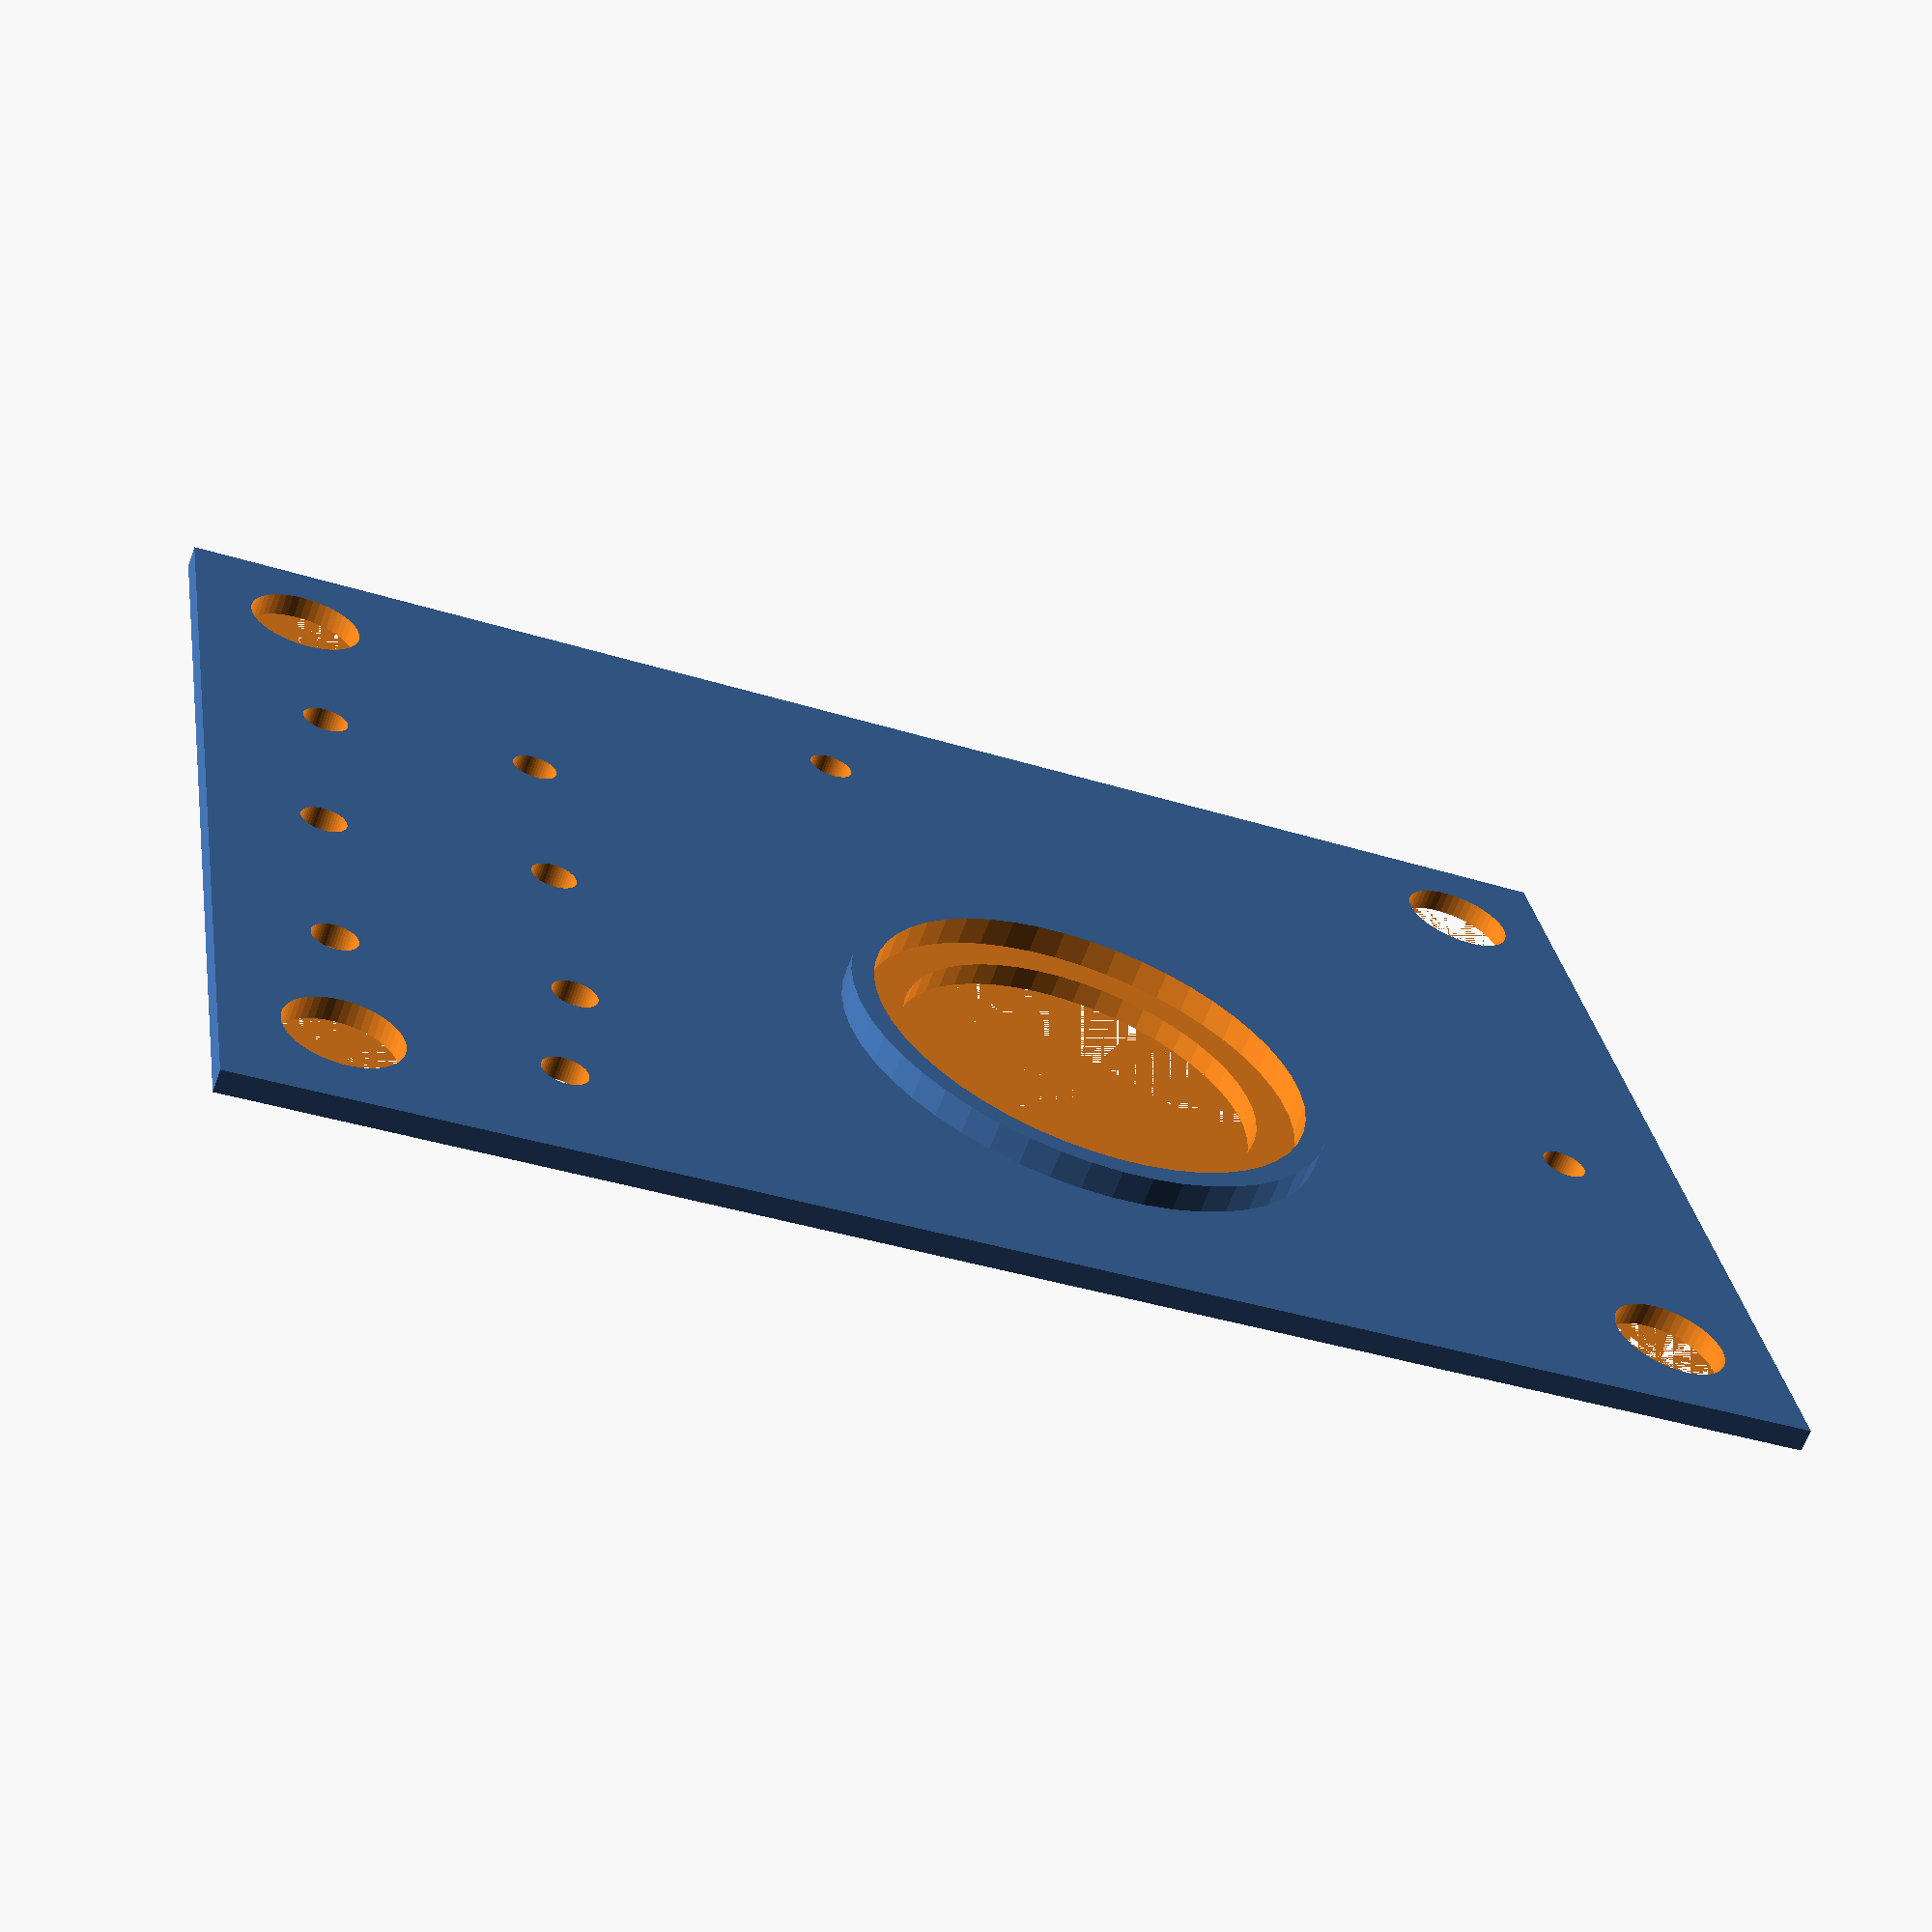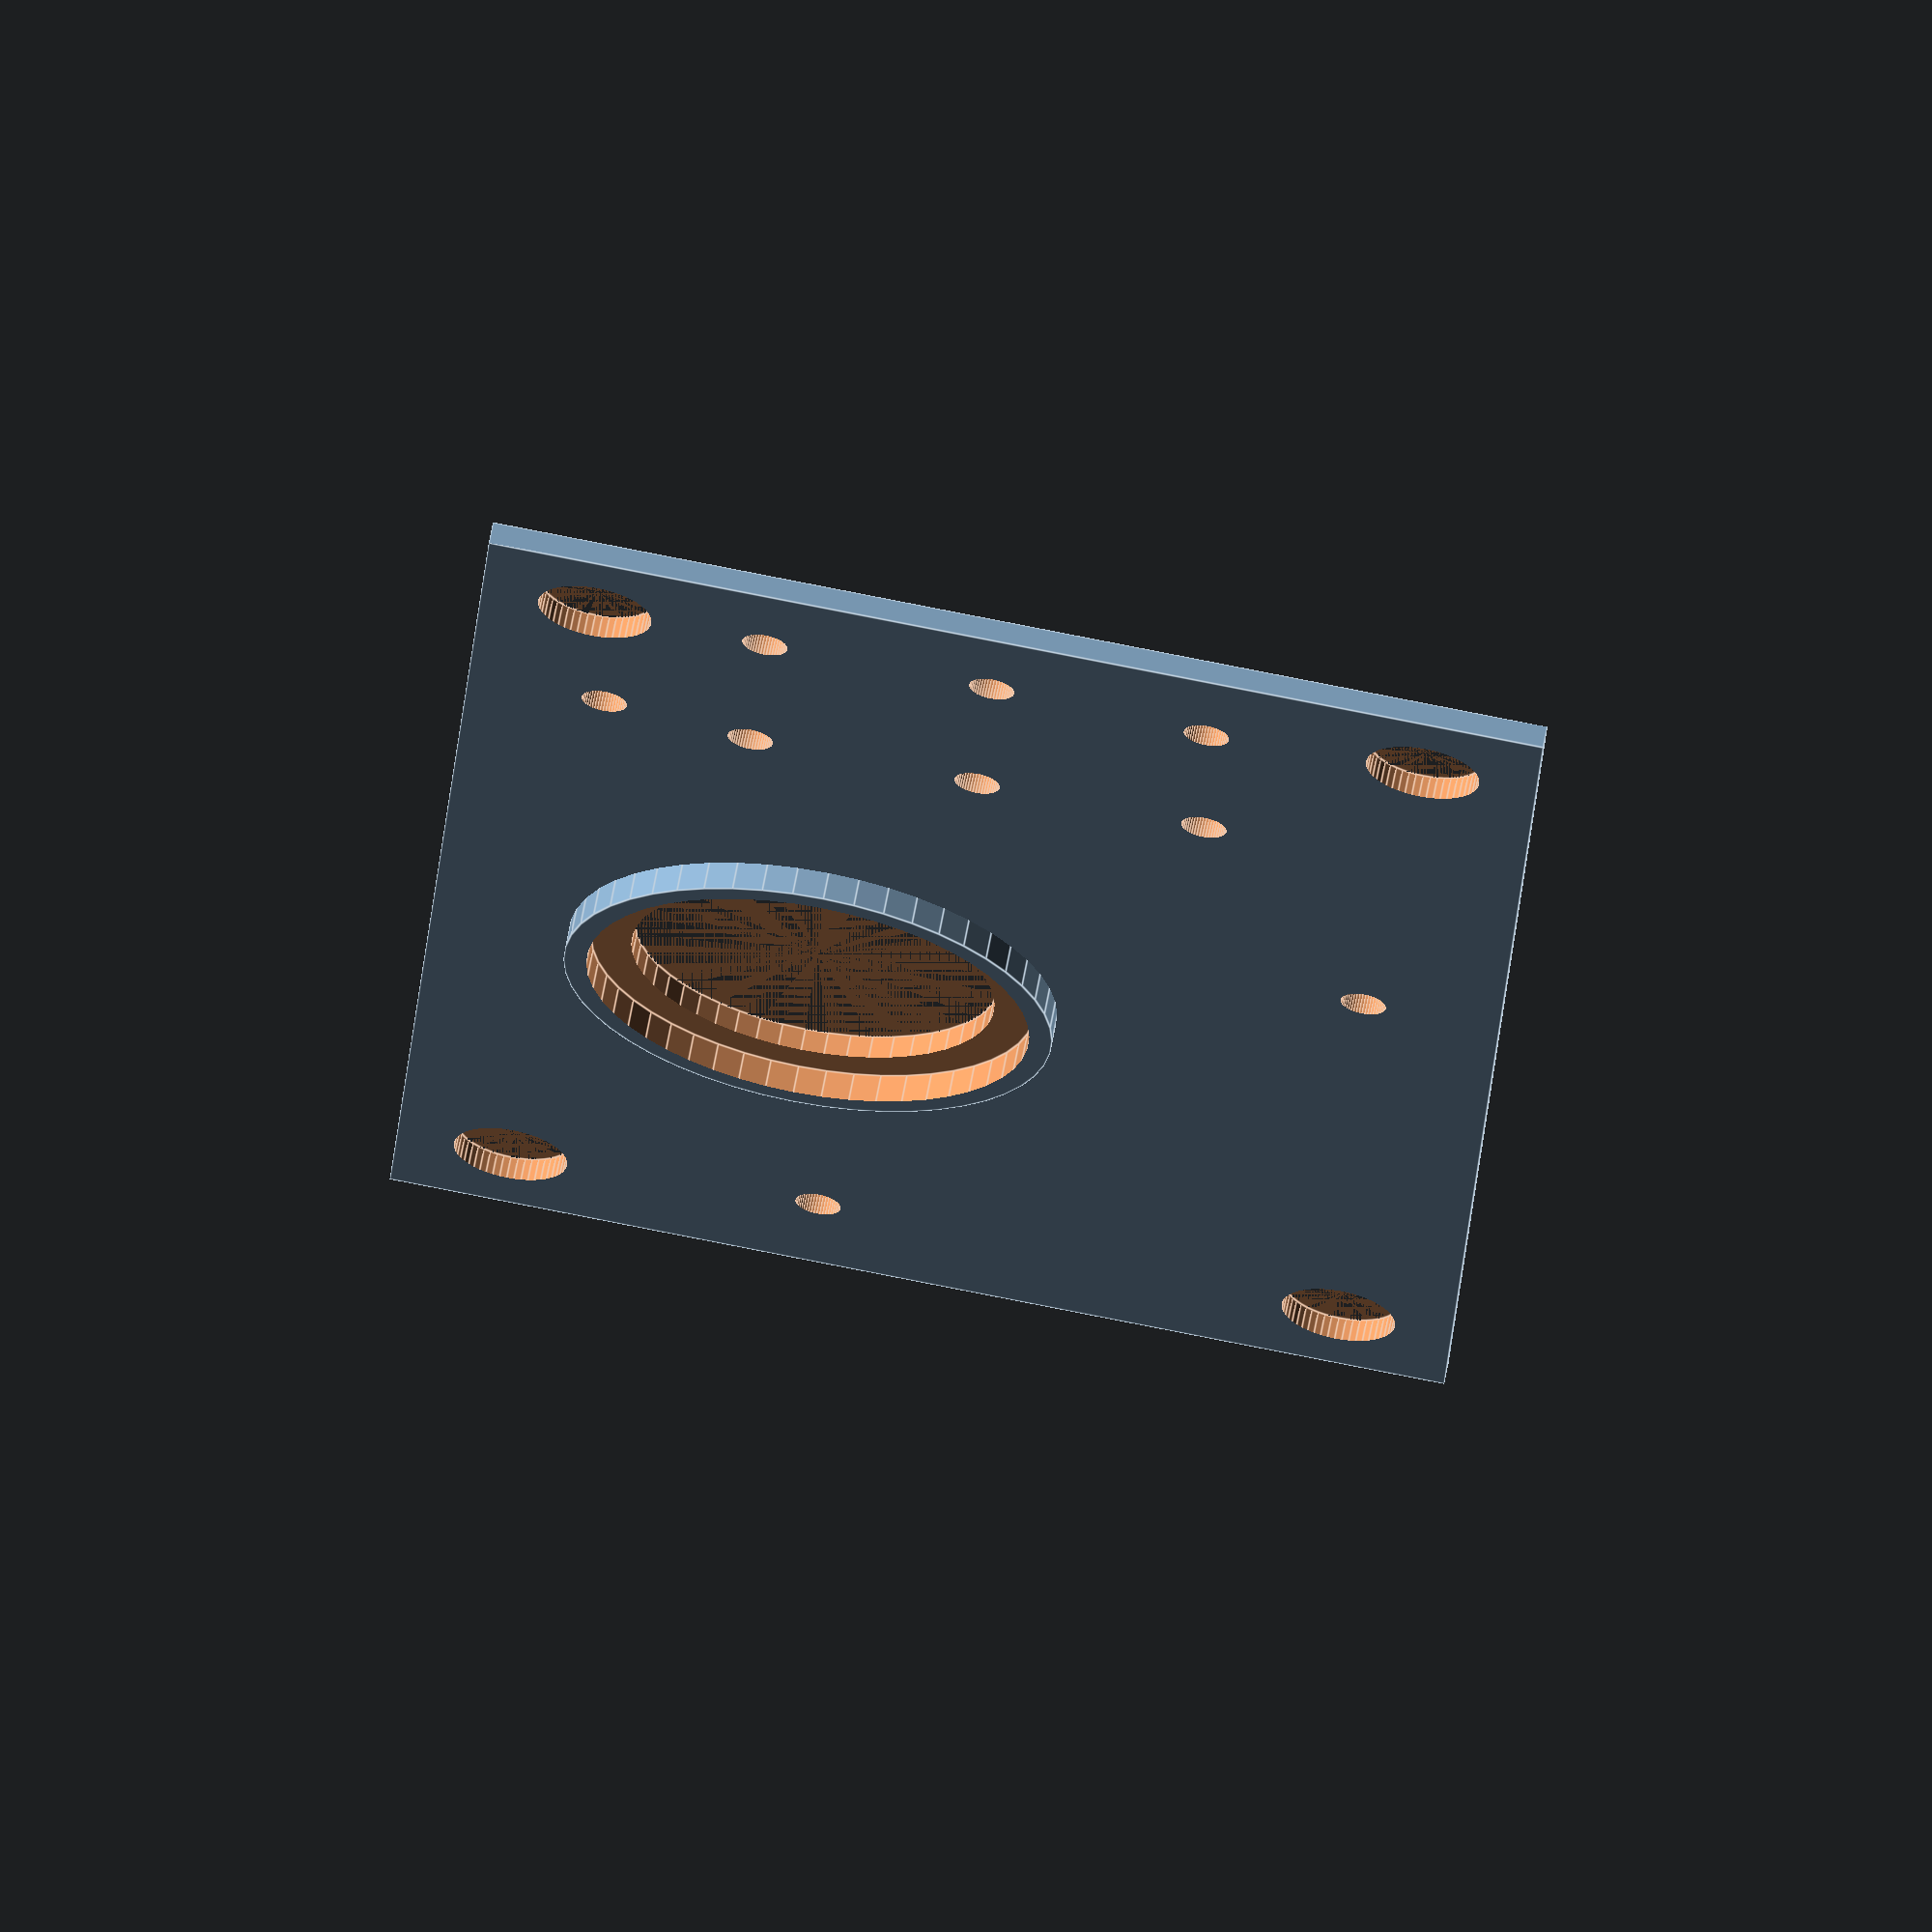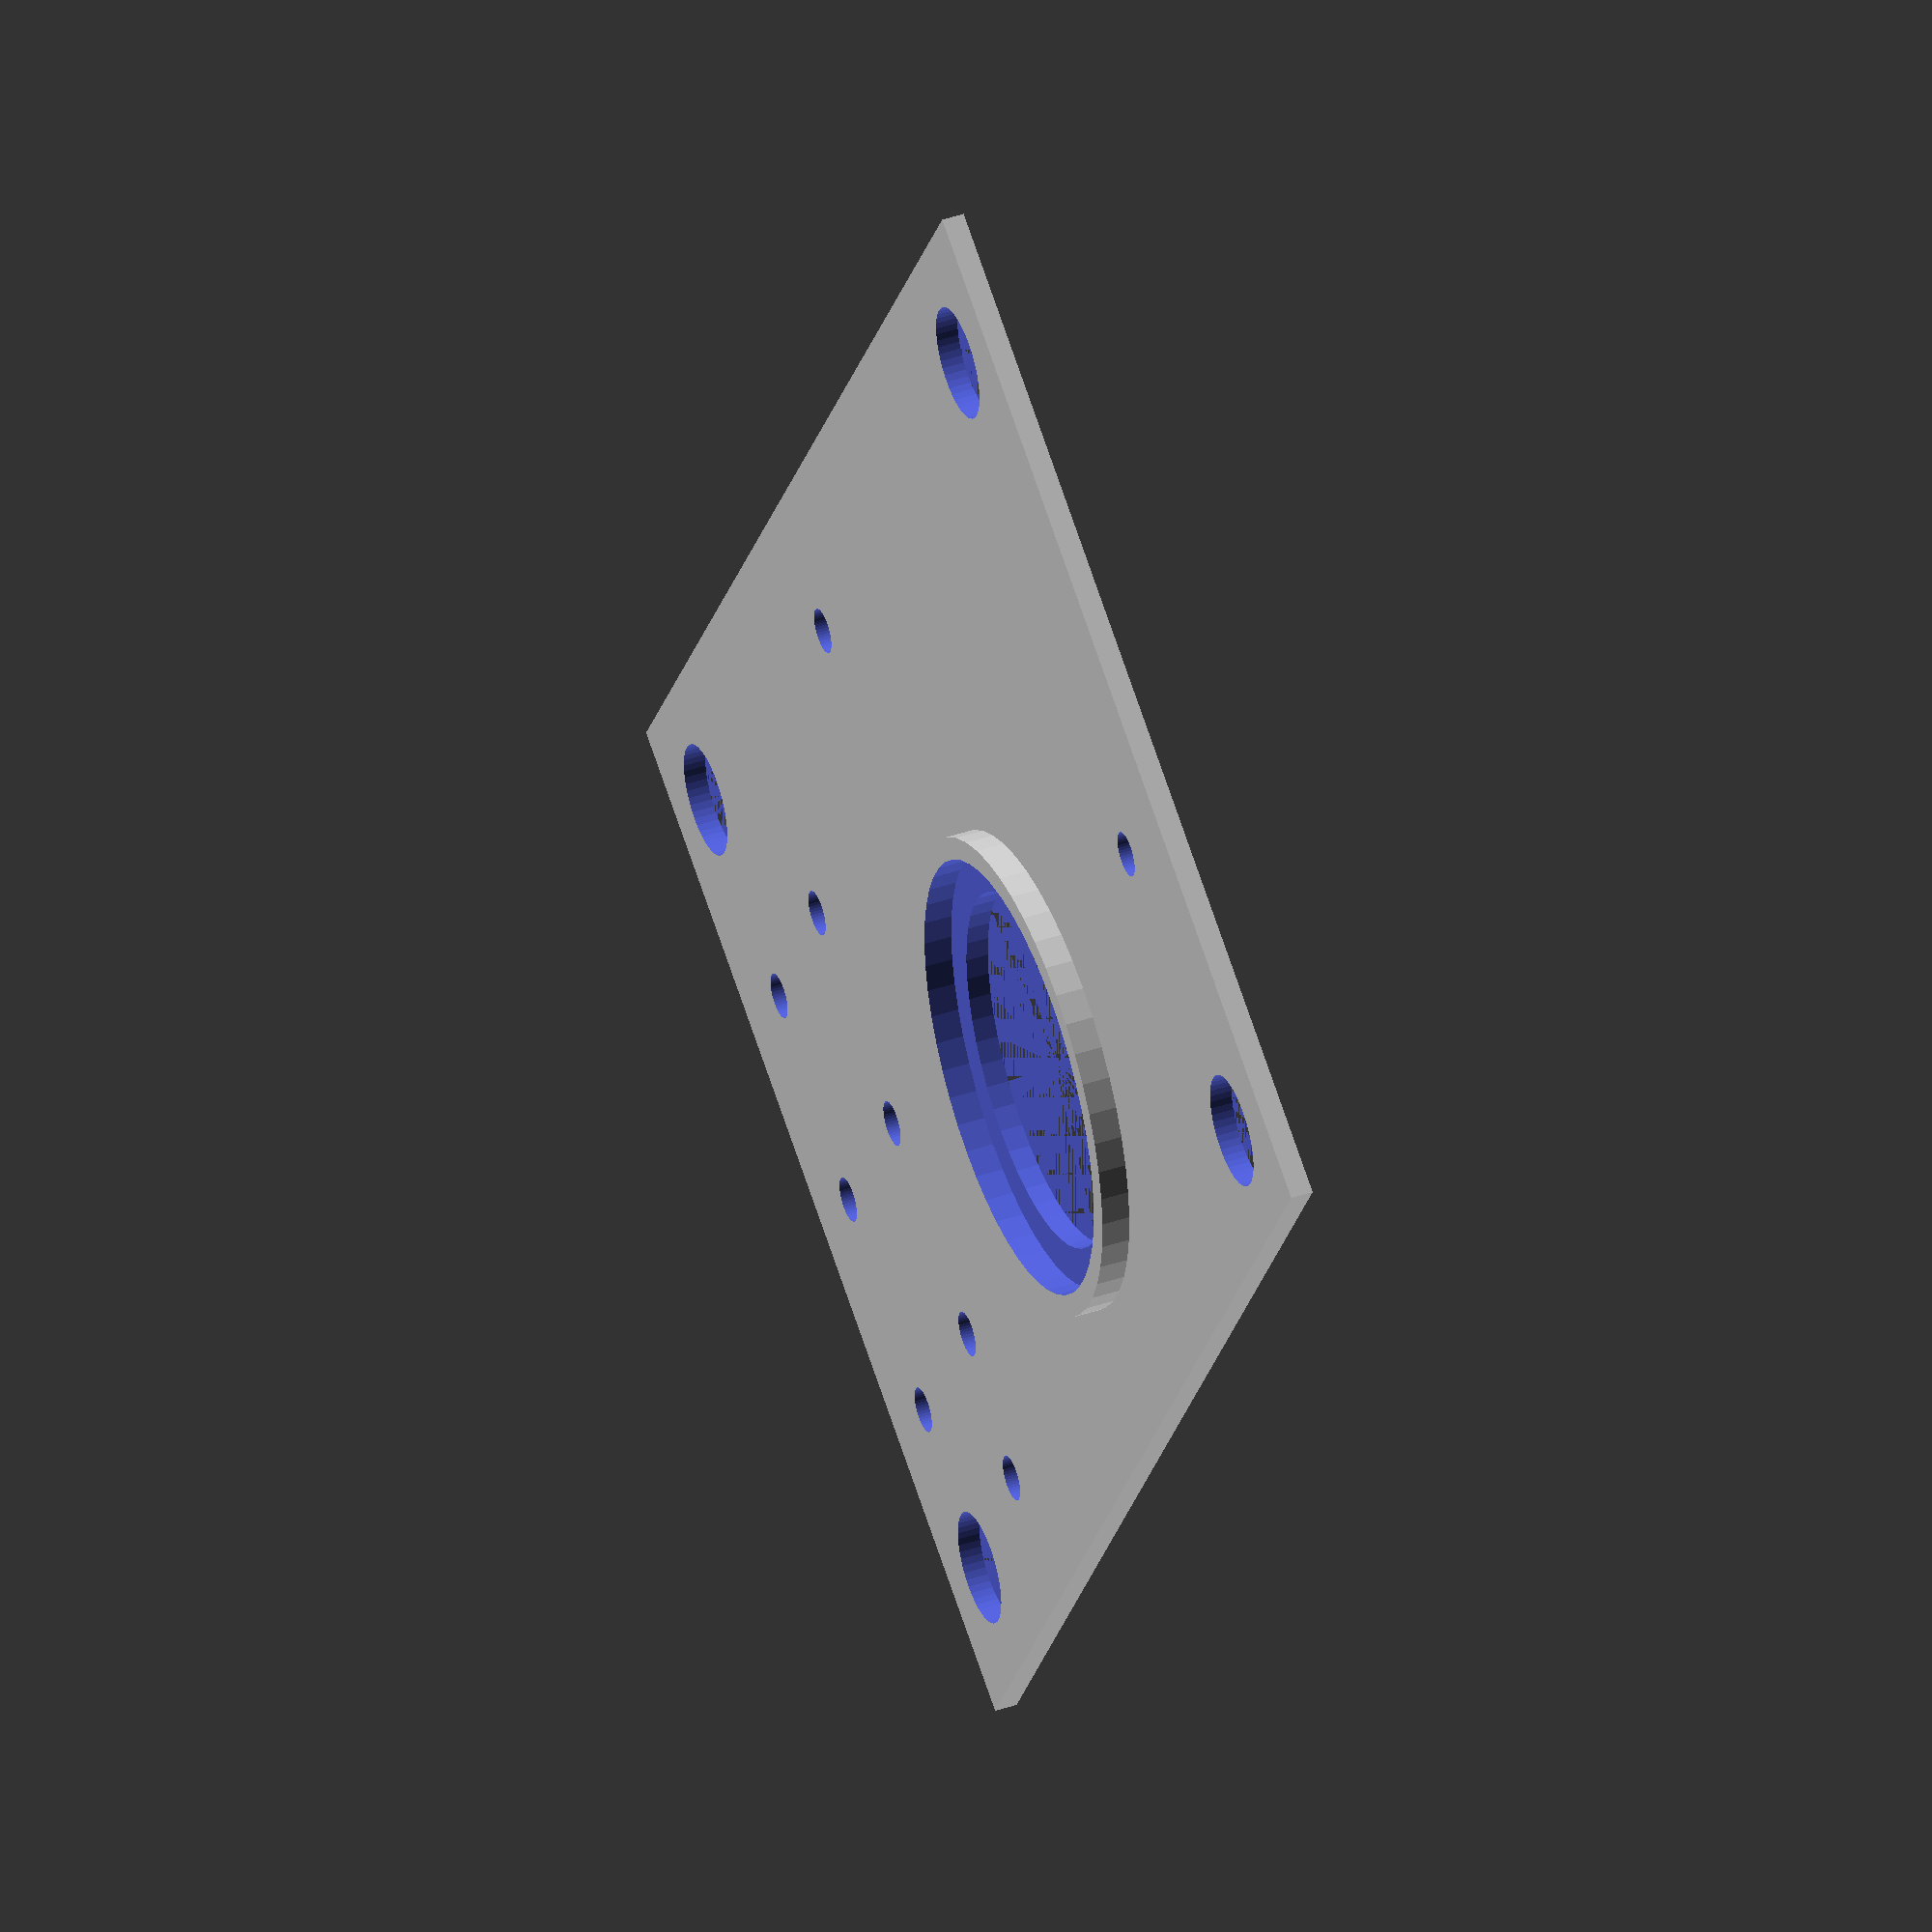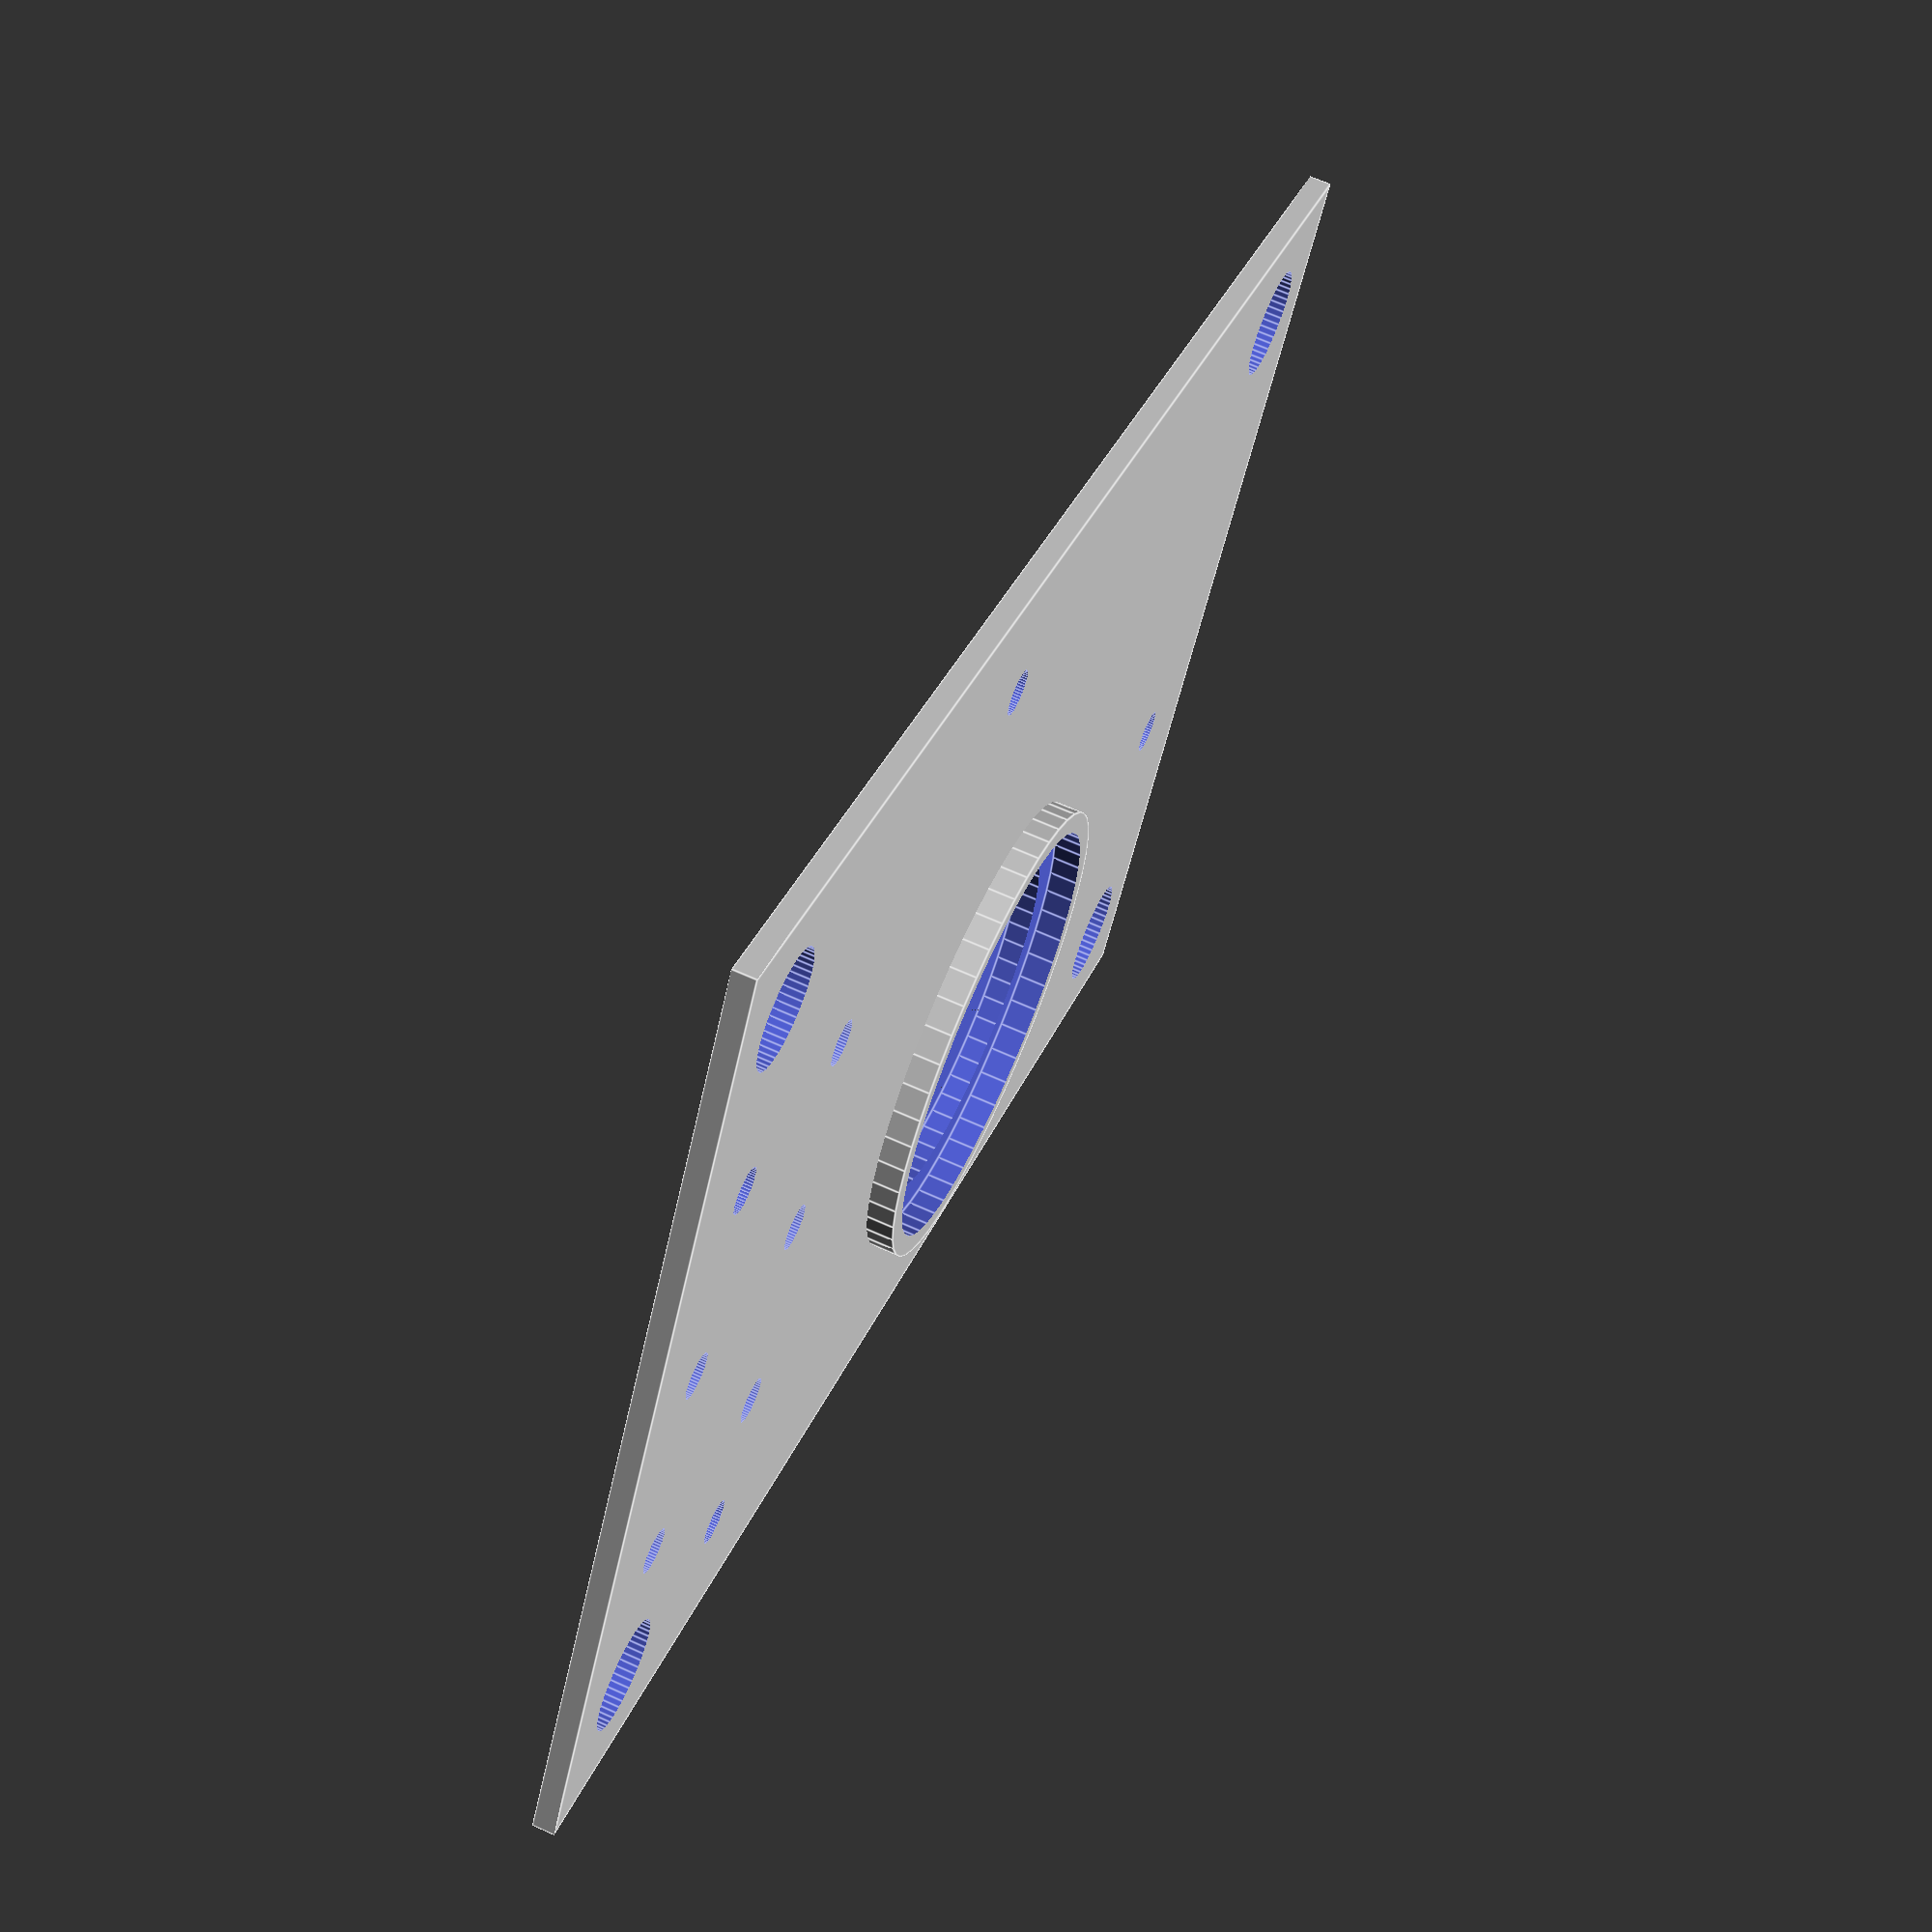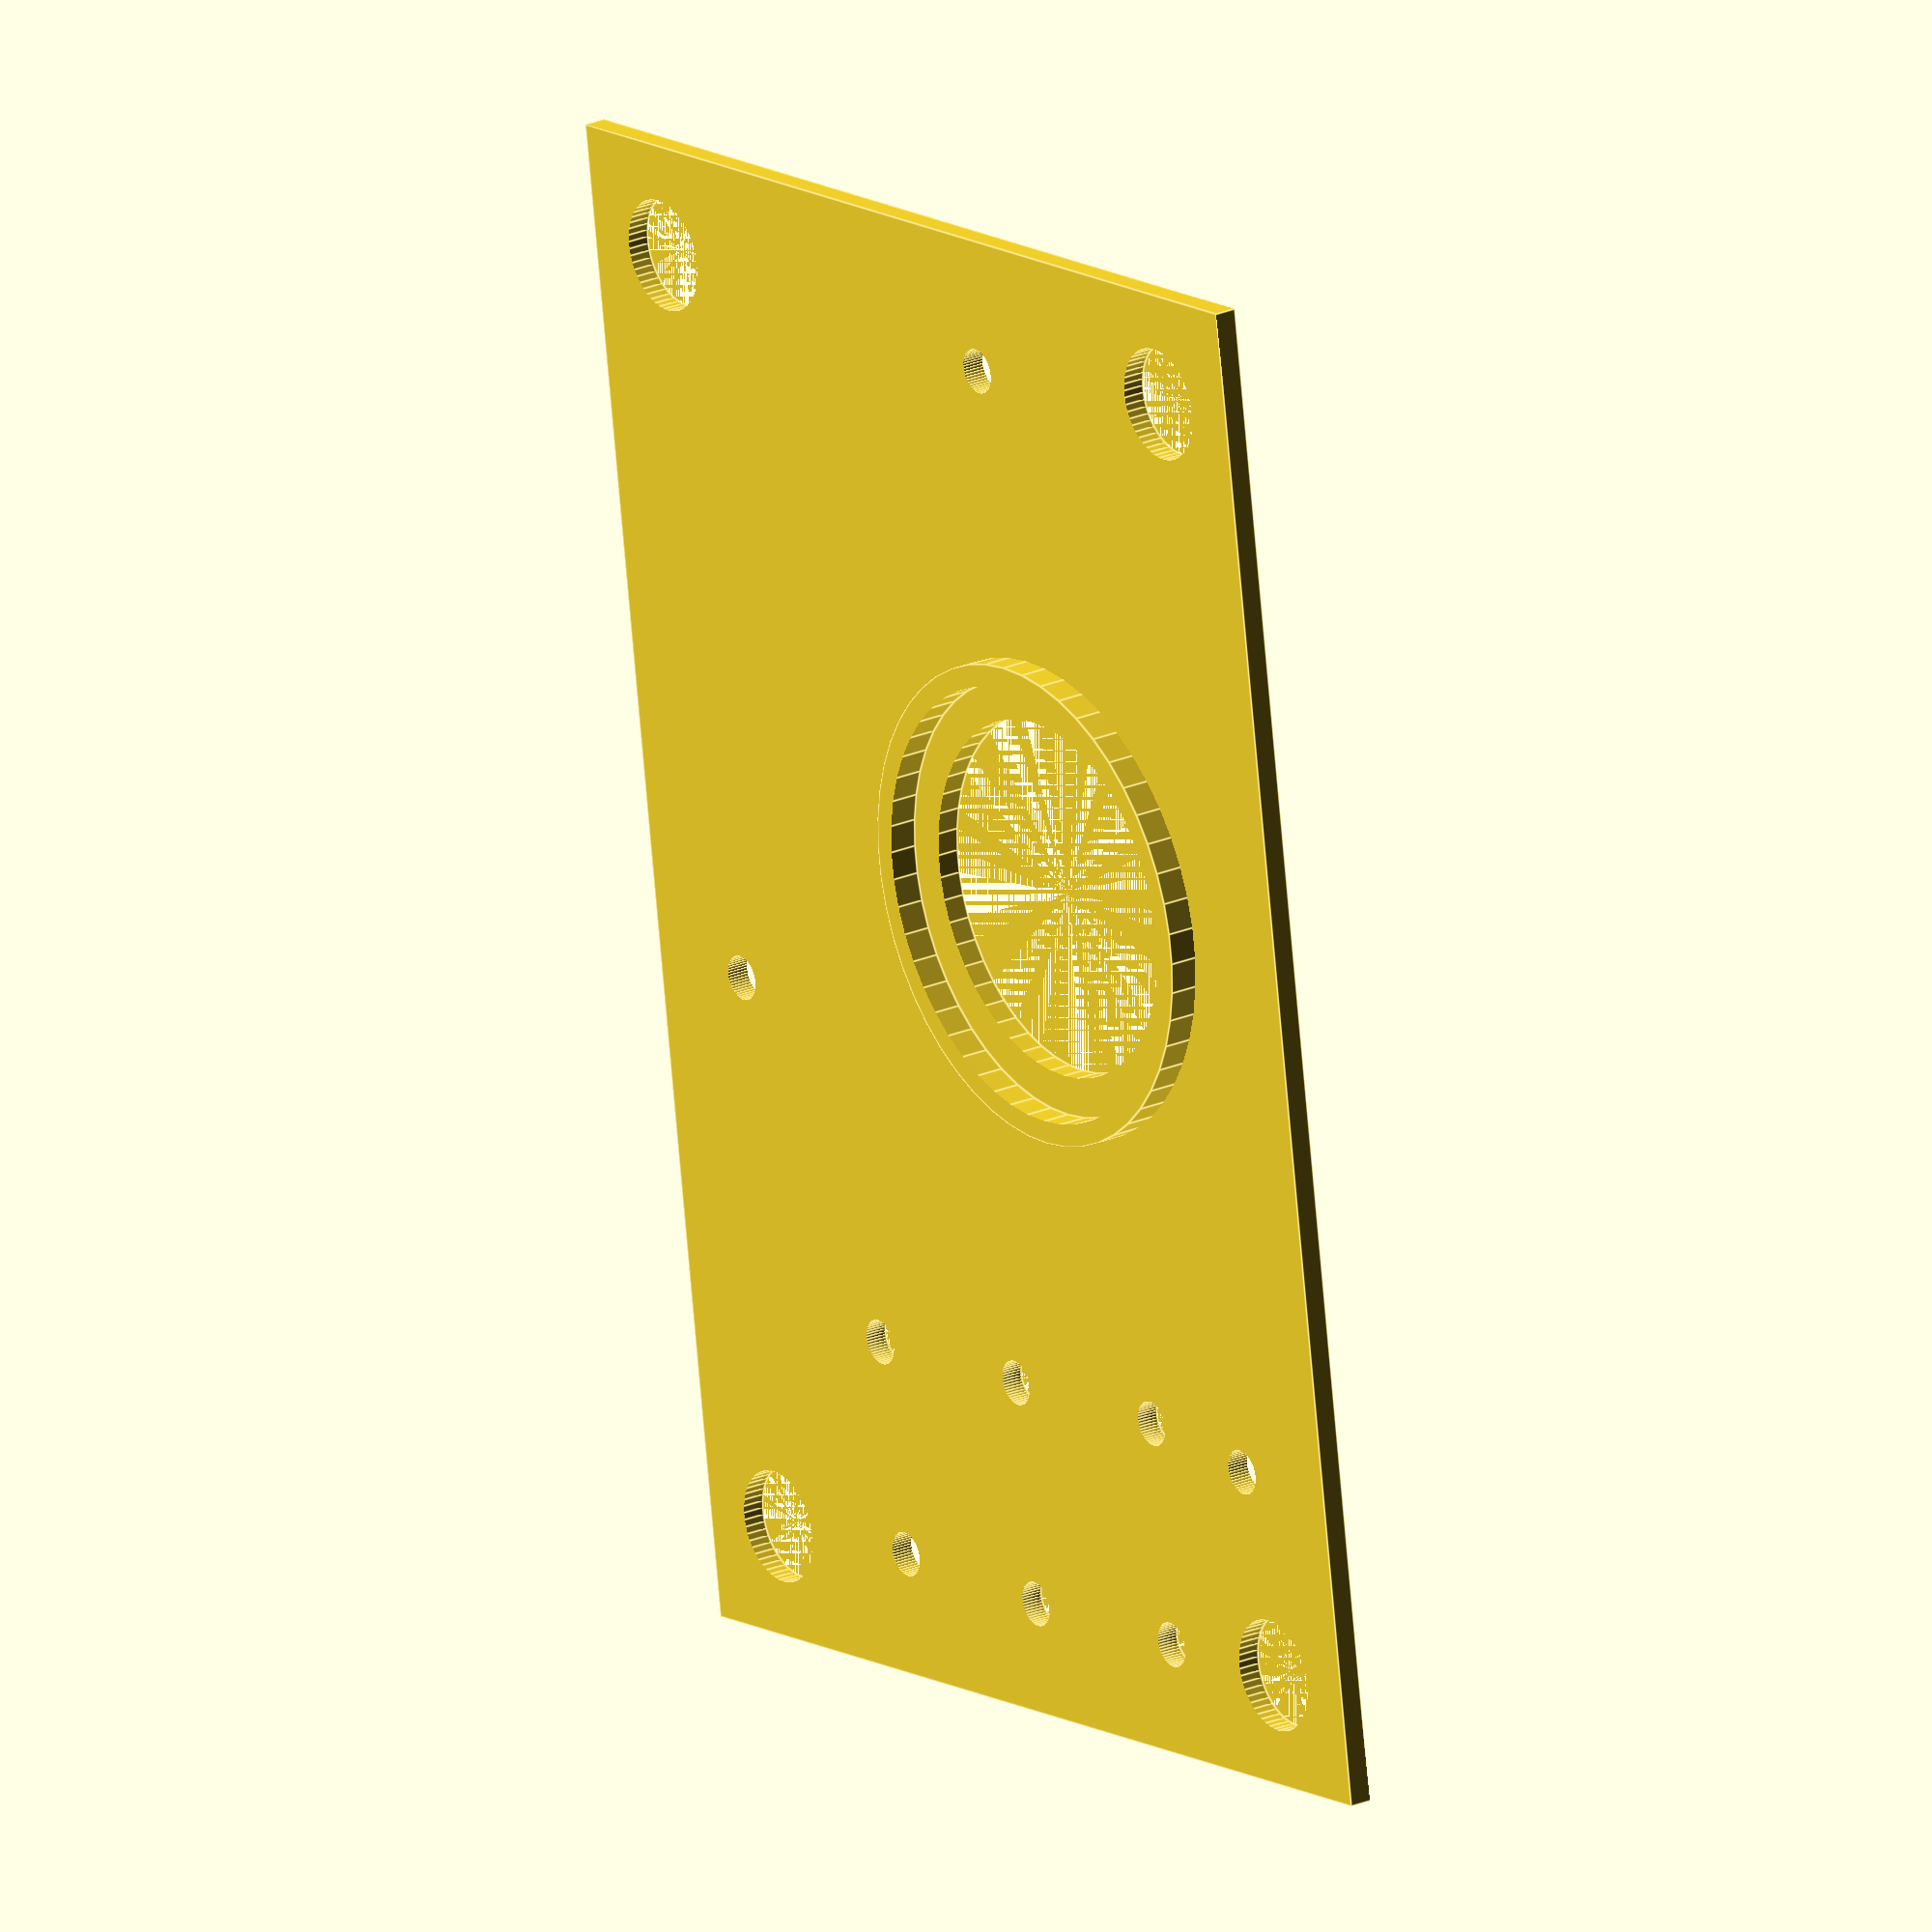
<openscad>
$fn = 50;

x_size= 135;
y_size = 93;
z_size = 55;

bottom_height = 2;

border_height = bottom_height + 5;
border = 2;
wall = border;

hole_h = 30;

top_stand_h = 5;
top_h = 2;

module hole(stand=false, angle=0, h=z_size, hole_d=3.2) {
  if(stand) {
    //cylinder(d=6, h=z_size);
    rotate([0, 0, angle]) {
      translate([0, -4, h/2]) {
        cube([8.5, 16, h], center=true);
      }
    }
  } else {
    translate([0, 0, h-hole_h]) {
      cylinder(d=hole_d, h=hole_h);
    }
  }
}

module holes(stand=false, h=z_size, hole_d=3.2) {
  translate([7, 7, 0]) {
    translate([5, 30, 0]) {
      hole(stand=stand, angle=-90, h=h, hole_d=hole_d);
    }
    translate([100, 5, 0]) {
      hole(stand=stand, h=h, hole_d=hole_d);
    }
    translate([117, 57, 0]) {
      hole(stand=stand, angle=135, h=h, hole_d=hole_d);
    }
    translate([68, 74, 0]) {
      hole(stand=stand, angle=180, h=h, hole_d=hole_d);
    }
    translate([76.5, 74, 0]) {
      // conflict with connector
      //hole(stand=stand, angle=180, h=h);
    }
  }
}

module pcb_hole(stand=false) {
  if(stand) {
    cylinder(d=6, h=6);
  } else {
    translate([0, 0, -hole_h/2]) {
      cylinder(d=2.4, h=hole_h);
    }
  }
}

module pcb_holes(stand=false) {
        translate([border+15, 10, bottom_height]) {
          //cube([50, 70, 2]);
          translate([3, 3, 0]) {
            pcb_hole(stand=stand);
            translate([0, 64, 0]) {
              pcb_hole(stand=stand);
            }
            translate([44, 64, 0]) {
              pcb_hole(stand=stand);
            }
            translate([44, 0, 0]) {
              pcb_hole(stand=stand);
            }
          }
        }
}

module stepstand() {
  mirror() {
    difference() {
      union() {
        difference() {
  //      union() {
          union() {
            difference() {
              cube([x_size, y_size, border_height]);
// with hole it prints 4:45 instead of 5:15 and $0.76 instead of 0.86
//              translate([25, 25, 0]) {
//                cube([x_size-50, y_size-50, border_height]);
//              }
            }
            translate([0, 41, border_height]) {
              difference() {
//              union() {
                cube([wall, 45, 16]);
                // power hole
                translate([hole_h/2, 8, 8]) {
                  rotate([0, 90, 0]) {
                    cylinder(d=9, h=hole_h, center=true);
                  }
                }
                // power switch
                translate([0, 30, 10]) {
                  rotate([0, 0, 90]) {
                    switch_holes();
                  }
                }
              }
            }
          }
          translate([border, border, bottom_height]) {
            cube([x_size-border*2, y_size-border*2, z_size]);
          }
        }
        holes(true);
        // pcb
        pcb_holes(stand=true);
      }
      pcb_holes();
      holes();
    }
  }
}

module switch_holes() {
  cube([9, 50, 5.5], center=true);
  translate([9.5, 0, 0]) {
    rotate([90, 0, 0]) {
      cylinder(d=2.5, h = 50, center=true);
    }
  }
  translate([-9.5, 0, 0]) {
    rotate([90, 0, 0]) {
      cylinder(d=2.5, h = 50, center=true);
    }
  }
}

module standtop() {
  big_hole_x = 59.1;
  big_hole_y = 33.5;
  mirror() {
    translate([0, 0, 40]) {
      difference() {
        union() {
          cube([x_size, y_size, top_h]);
          translate([big_hole_x, big_hole_y, 1]) {
            cylinder(d=39+4, h=3.5);
          }
        }
        translate([0, 0, -z_size/2]) {
          holes(hole_d=4);
        }
        // for bearing
        translate([big_hole_x, big_hole_y, 0]) {
          cylinder(d=32, h=top_stand_h);
          translate([0, 0, 2]) {
            cylinder(d=39, h=top_stand_h);
          }
        }
        // holes for wires
        for(pos=[[10, 10],
            [10, y_size-10],
            [x_size-10, y_size-10],
            [x_size-10, 10]]) {
          translate([pos[0], pos[1], 0]) {
            cylinder(d=10, h=top_h*2);
          }
        }
        // holes for something else
        translate([x_size - 40, 15, 0]) {
          for(pos=[[10, 10],
              [10, 30],
              [30, 30],
              [30, 10],
              [10, 50]]) {
            translate([pos[0], pos[1], 0]) {
              cylinder(d=4, h=top_h*2);
            }
          }
        }
      }
    }
  }
}


translate([0, 0, 20]) {
  standtop();
}
//stepstand();

</openscad>
<views>
elev=63.5 azim=350.4 roll=340.0 proj=p view=wireframe
elev=294.8 azim=93.7 roll=10.4 proj=o view=edges
elev=138.0 azim=120.3 roll=112.1 proj=o view=solid
elev=292.6 azim=30.1 roll=294.2 proj=p view=edges
elev=337.0 azim=261.6 roll=53.6 proj=o view=edges
</views>
